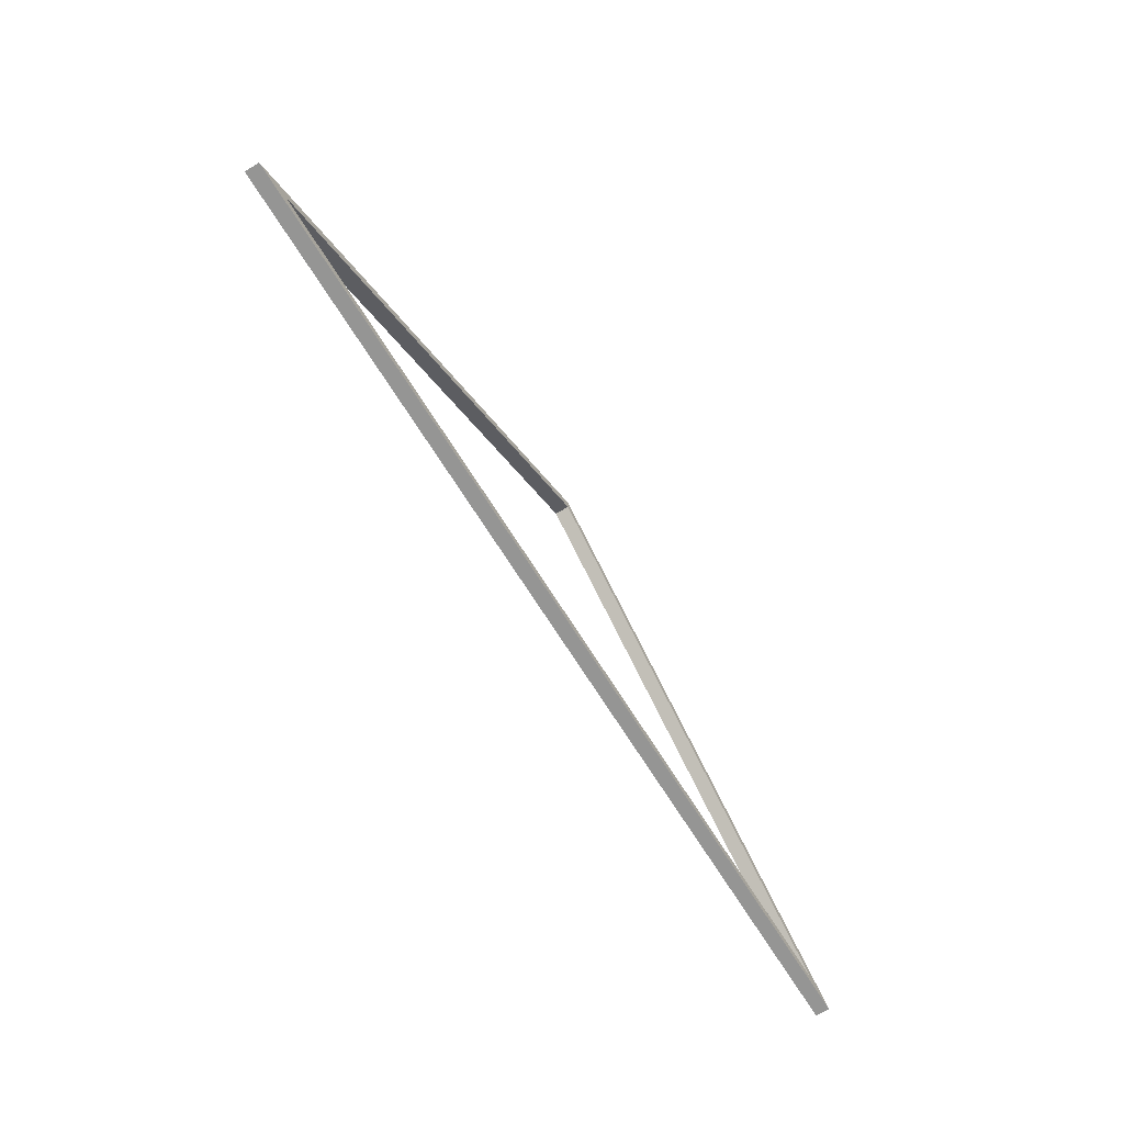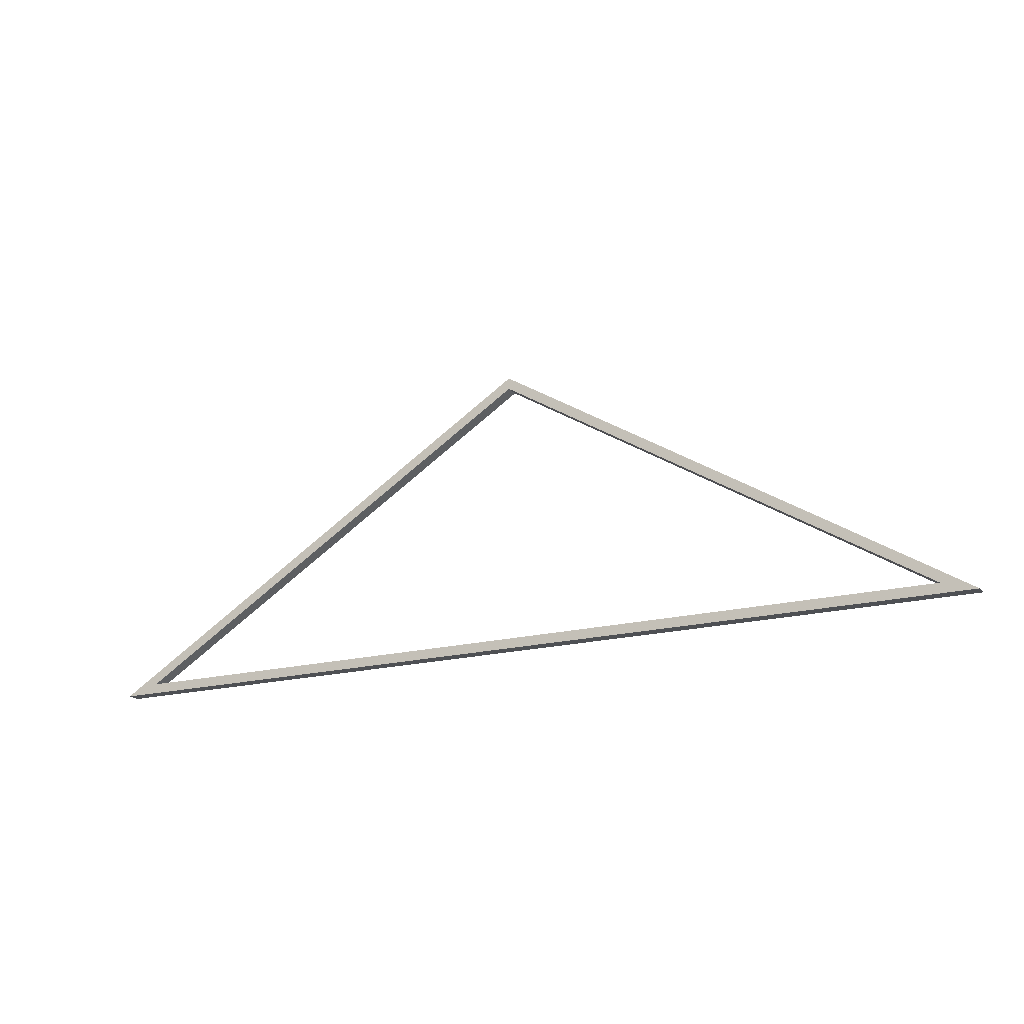
<metadata>
{"format":"obj","ext":"obj","renderer":"f3d","projection":"perspective","resolution":1024,"background":"white","views":[{"elev":-67.4,"azim":-58.4,"up":"+Z"},{"elev":-18.8,"azim":-153.3,"up":"+Z"}]}
</metadata>
<code>
g Mesh1 Group1 Model
v 1.551e+04 5607 -4066
v 1.078e+04 5607 -4066
v 1.078e+04 5677 -4066
v 1.551e+04 5677 -4066
f 1 2 3 4
v 1.096e+04 5607 -4016
f 1 5 2
v 1.533e+04 5607 -4016
f 5 1 6
v 1.385e+04 5607 -3096
f 1 7 6
v 1.346e+04 5607 -2854
f 1 8 7
v 13146 5607 -2599
f 9 8 1
v 13146 5607 -2658
f 9 10 8
f 9 5 10
f 5 9 2
v 13146 5677 -2599
f 2 9 11 3
f 4 11 9 1
v 13146 5677 -2658
f 12 11 4
v 1.096e+04 5677 -4016
f 13 11 12
f 11 13 3
f 13 4 3
v 1.533e+04 5677 -4016
f 4 13 14
f 13 5 6 14
f 5 13 12 10
v 1.346e+04 5677 -2854
v 1.385e+04 5677 -3096
f 10 12 15 16 14 6 7 8
f 12 4 15
f 15 4 16
f 16 4 14

</code>
